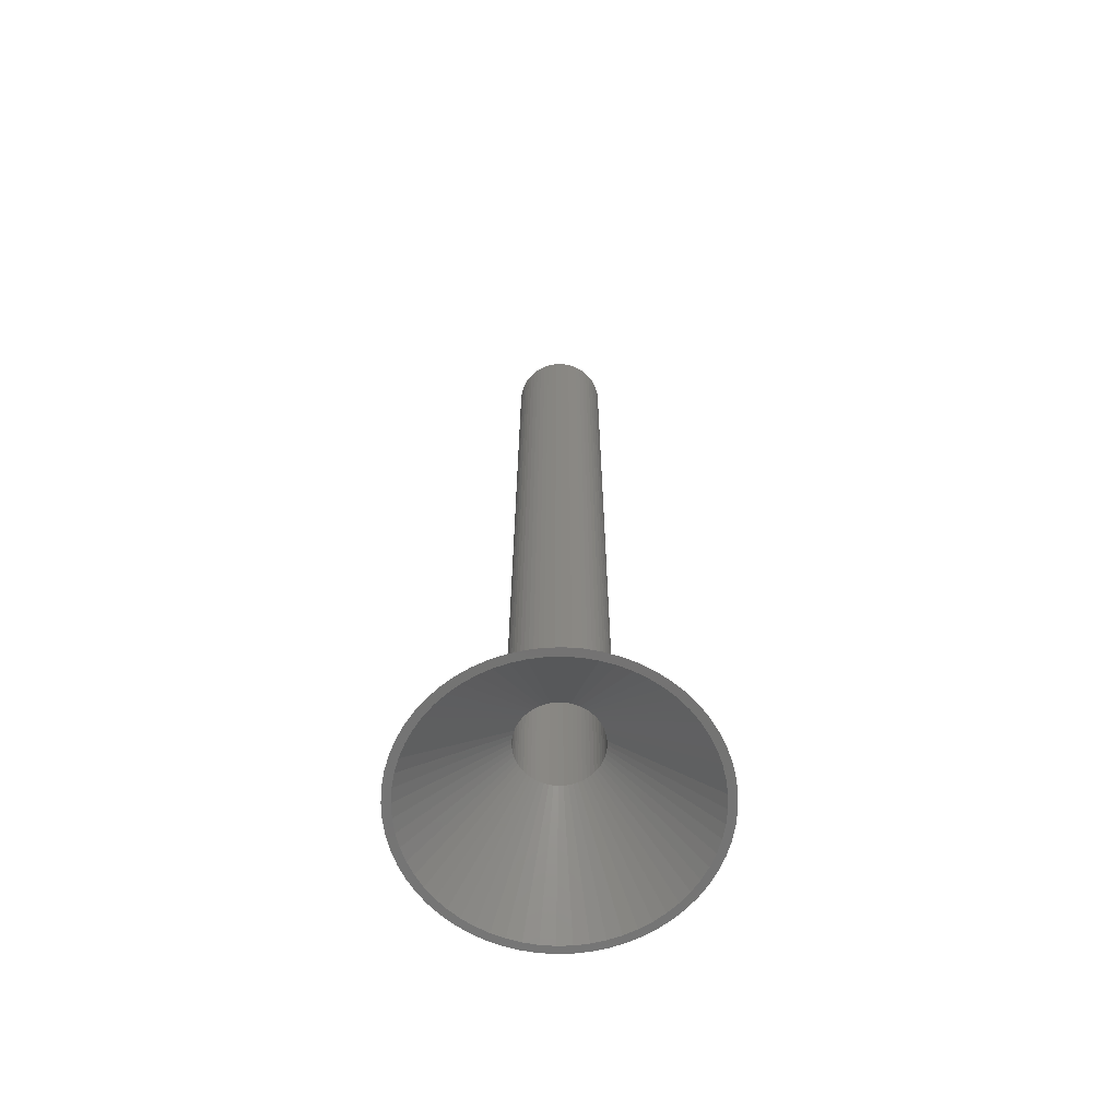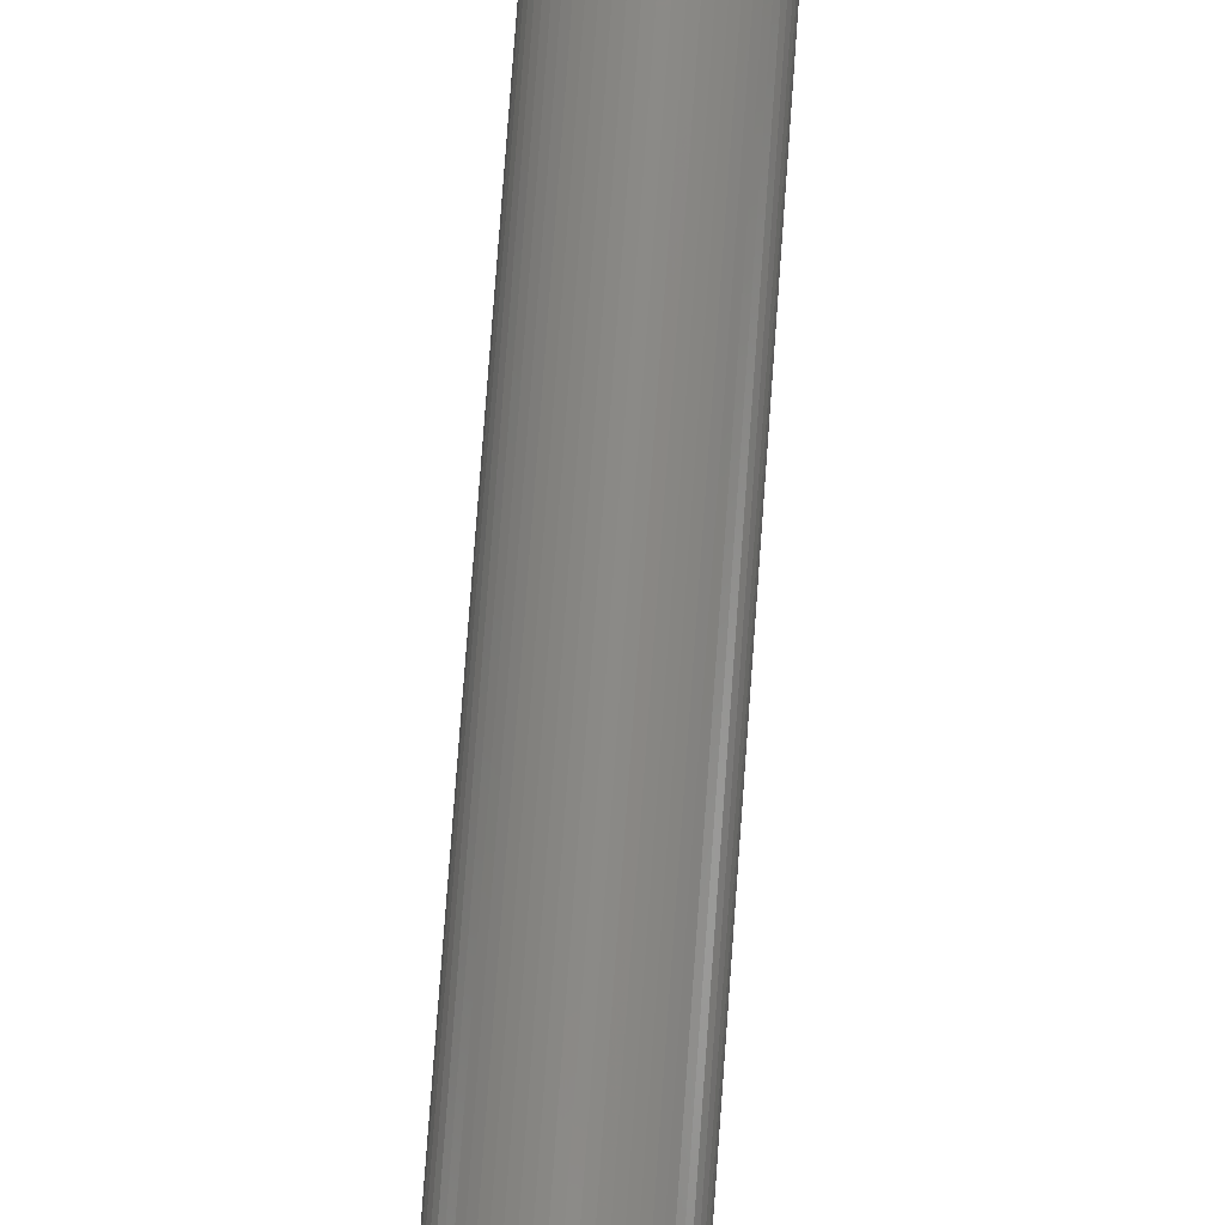
<metadata>
{"format":"stl","ext":"stl","renderer":"f3d","projection":"perspective","resolution":1024,"background":"white","views":[{"elev":-65.5,"azim":-151.2,"up":"+Z"},{"elev":79.4,"azim":-175.8,"up":"+Y"}]}
</metadata>
<code>
# stl→obj: 408 verts, 832 faces
v 29.84 3.136 0
v 10 0 20
v 30 0 0
v -1.045 9.945 20
v -3.136 29.84 0
v -2.079 9.781 20
v 17.63 24.27 0
v 5.878 8.09 20
v 20.07 22.29 0
v -9.781 2.079 20
v -29.84 3.136 0
v -9.945 1.045 20
v -29.34 6.237 0
v -7.431 6.691 20
v -22.29 20.07 0
v -8.09 5.878 20
v -5 8.66 20
v -15 25.98 0
v -5.878 8.09 20
v -6.237 29.34 0
v 24.27 -17.63 0
v 8.09 -5.878 20
v 22.29 -20.07 0
v 0 -10 20
v 0 -30 0
v 3.136 -29.84 0
v 9.271 -28.53 0
v 3.09 -9.511 20
v 6.237 -29.34 0
v 3.136 29.84 0
v 2.079 9.781 20
v 6.237 29.34 0
v 2.079 -9.781 20
v 1.045 -9.945 20
v 28.53 9.271 0
v 9.511 3.09 20
v 29.34 6.237 0
v -8.09 -5.878 20
v -22.29 -20.07 0
v -7.431 -6.691 20
v 12.2 27.41 0
v 3.09 9.511 20
v 4.067 9.135 20
v -30 0 0
v -10 0 20
v 22.29 20.07 0
v 8.09 5.878 20
v 24.27 17.63 0
v -9.271 28.53 0
v -12.2 27.41 0
v -3.09 9.511 20
v -9.945 -1.045 20
v -29.84 -3.136 0
v -9.781 -2.079 20
v 0 30 0
v 0 10 20
v 8.66 -5 20
v 25.98 -15 0
v 5 8.66 20
v 15 25.98 0
v -24.27 17.63 0
v -9.511 3.09 20
v 27.41 12.2 0
v -5 -8.66 20
v -12.2 -27.41 0
v -4.067 -9.135 20
v 5 -8.66 20
v 4.067 -9.135 20
v 12.2 -27.41 0
v 9.271 28.53 0
v 1.045 9.945 20
v 25.98 15 0
v 8.66 5 20
v 7.431 -6.691 20
v 20.07 -22.29 0
v 6.691 -7.431 20
v -17.63 24.27 0
v -20.07 22.29 0
v -9.511 -3.09 20
v -29.34 -6.237 0
v -28.53 -9.271 0
v 29.84 -3.136 0
v 9.135 4.067 20
v -6.691 7.431 20
v -9.135 4.067 20
v -27.41 12.2 0
v -4.067 9.135 20
v 5.878 -8.09 20
v 17.63 -24.27 0
v -1.045 -9.945 20
v -3.136 -29.84 0
v -27.41 -12.2 0
v 7.431 6.691 20
v -28.53 9.271 0
v -3.09 -9.511 20
v -9.271 -28.53 0
v -6.237 -29.34 0
v -2.079 -9.781 20
v 28.53 -9.271 0
v 9.511 -3.09 20
v 27.41 -12.2 0
v -8.66 -5 20
v -25.98 -15 0
v 15 -25.98 0
v -25.98 15 0
v -8.66 5 20
v 6.691 7.431 20
v -5.878 -8.09 20
v -17.63 -24.27 0
v -15 -25.98 0
v 9.135 -4.067 20
v 29.34 -6.237 0
v 9.781 2.079 20
v 9.945 -1.045 20
v 9.781 -2.079 20
v -24.27 -17.63 0
v -20.07 -22.29 0
v -6.691 -7.431 20
v 9.945 1.045 20
v 28.31 0 0
v 28.15 -2.959 0
v 27.69 -5.886 0
v 28.15 2.951 0
v 28.15 2.959 0
v 28.15 -2.951 0
v 27.69 -5.878 0
v 26.92 -8.756 0
v 26.93 -8.74 0
v 26.92 -8.748 0
v 25.86 -11.52 0
v 25.86 -11.51 0
v 24.52 -14.15 0
v 22.91 -16.63 0
v 22.9 -16.64 0
v 21.04 -18.94 0
v 18.94 -21.04 0
v 16.64 -22.9 0
v 16.63 -22.91 0
v 14.15 -24.52 0
v 11.52 -25.86 0
v 11.51 -25.86 0
v 8.756 -26.92 0
v 8.748 -26.92 0
v 8.74 -26.93 0
v 5.886 -27.69 0
v 5.878 -27.69 0
v 2.959 -28.15 0
v 2.951 -28.15 0
v 0 -28.31 0
v -2.951 -28.15 0
v -2.959 -28.15 0
v -5.878 -27.69 0
v -5.886 -27.69 0
v -8.74 -26.93 0
v -8.748 -26.92 0
v -8.756 -26.92 0
v -11.51 -25.86 0
v -11.52 -25.86 0
v -14.15 -24.52 0
v -16.63 -22.91 0
v -16.64 -22.9 0
v -18.94 -21.04 0
v -21.04 -18.94 0
v -22.9 -16.64 0
v -22.91 -16.63 0
v -24.52 -14.15 0
v -25.86 -11.52 0
v -25.86 -11.51 0
v -26.92 -8.756 0
v -26.92 -8.748 0
v -26.93 -8.74 0
v -27.69 -5.886 0
v -28.15 -2.951 0
v -28.15 -2.959 0
v -27.69 -5.878 0
v 27.69 5.878 0
v 27.69 5.886 0
v 26.93 8.74 0
v 26.92 8.748 0
v 26.92 8.756 0
v 25.86 11.51 0
v 25.86 11.52 0
v 24.52 14.15 0
v 22.91 16.63 0
v 22.9 16.64 0
v 21.04 18.94 0
v 18.94 21.04 0
v 16.64 22.9 0
v 16.63 22.91 0
v 14.15 24.52 0
v 11.52 25.86 0
v 11.51 25.86 0
v 8.756 26.92 0
v 8.748 26.92 0
v 8.74 26.93 0
v 5.886 27.69 0
v 5.878 27.69 0
v 2.959 28.15 0
v 2.951 28.15 0
v 0 28.31 0
v -2.951 28.15 0
v -2.959 28.15 0
v -5.878 27.69 0
v -5.886 27.69 0
v -8.74 26.93 0
v -8.748 26.92 0
v -8.756 26.92 0
v -11.51 25.86 0
v -11.52 25.86 0
v -14.15 24.52 0
v -16.63 22.91 0
v -16.64 22.9 0
v -18.94 21.04 0
v -21.04 18.94 0
v -22.9 16.64 0
v -22.91 16.63 0
v -24.52 14.15 0
v -25.86 11.52 0
v -25.86 11.51 0
v -26.92 8.756 0
v -26.92 8.748 0
v -26.93 8.74 0
v -27.69 5.886 0
v -27.69 5.878 0
v -28.15 2.959 0
v -28.15 2.951 0
v -28.31 0 0
v -9.135 -4.067 20
v 9.781 -2.079 200
v 9.945 -1.045 200
v 9.945 1.045 200
v 9.781 2.079 200
v 10 0 200
v 9.511 3.09 200
v 8.66 5 200
v 8.09 5.878 200
v -1.045 9.945 200
v 0 10 200
v 7.431 6.691 200
v -9.945 -1.045 200
v -9.781 -2.079 200
v -8.66 5 200
v -9.135 4.067 200
v 2.079 9.781 200
v 3.09 9.511 200
v 4.067 9.135 200
v -9.511 -3.09 200
v 5.878 8.09 200
v 6.691 7.431 200
v 4.067 -9.135 200
v 3.09 -9.511 200
v -7.431 6.691 200
v -8.09 5.878 200
v -3.09 9.511 200
v -2.079 9.781 200
v -6.691 7.431 200
v -5.878 8.09 200
v -5 8.66 200
v 9.511 -3.09 200
v 1.045 -9.945 200
v 0 -10 200
v 5 8.66 200
v -8.66 -5 200
v -8.09 -5.878 200
v 2.079 -9.781 200
v -1.045 -9.945 200
v -2.079 -9.781 200
v -4.067 -9.135 200
v -5 -8.66 200
v 8.5 0 200
v 8.453 0.8885 200
v 8.314 1.767 200
v 8.453 -0.8885 200
v 8.084 2.627 200
v 9.135 4.067 200
v 7.765 3.457 200
v 8.314 -1.767 200
v 7.361 4.25 200
v 6.877 4.996 200
v 6.317 5.688 200
v 5.688 6.317 200
v 4.996 6.877 200
v 4.25 7.361 200
v 3.457 7.765 200
v 2.627 8.084 200
v 1.767 8.314 200
v 1.045 9.945 200
v 0.8885 8.453 200
v 0 8.5 200
v -0.8885 8.453 200
v -1.767 8.314 200
v -2.627 8.084 200
v -3.457 7.765 200
v -4.067 9.135 200
v -4.25 7.361 200
v -4.996 6.877 200
v -5.688 6.317 200
v -6.317 5.688 200
v -6.877 4.996 200
v -7.361 4.25 200
v -7.765 3.457 200
v -8.084 2.627 200
v -9.511 3.09 200
v -8.314 1.767 200
v 8.084 -2.627 200
v 9.135 -4.067 200
v 7.765 -3.457 200
v 8.66 -5 200
v 7.361 -4.25 200
v 8.09 -5.878 200
v 6.877 -4.996 200
v 7.431 -6.691 200
v 6.317 -5.688 200
v 6.691 -7.431 200
v 5.688 -6.317 200
v 5.878 -8.09 200
v 4.996 -6.877 200
v 5 -8.66 200
v 4.25 -7.361 200
v 3.457 -7.765 200
v 2.627 -8.084 200
v 1.767 -8.314 200
v 0.8885 -8.453 200
v 0 -8.5 200
v -0.8885 -8.453 200
v -1.767 -8.314 200
v -2.627 -8.084 200
v -3.09 -9.511 200
v -3.457 -7.765 200
v -4.25 -7.361 200
v -4.996 -6.877 200
v -5.878 -8.09 200
v -5.688 -6.317 200
v -6.691 -7.431 200
v -6.317 -5.688 200
v -7.431 -6.691 200
v -6.877 -4.996 200
v -7.361 -4.25 200
v -7.765 -3.457 200
v -9.135 -4.067 200
v -8.084 -2.627 200
v -8.314 -1.767 200
v -8.453 -0.8885 200
v -8.5 0 200
v -9.781 2.079 200
v -8.453 0.8885 200
v -9.945 1.045 200
v -10 0 200
v 8.5 0 20.8
v -7.765 3.457 20.8
v 6.317 -5.688 20.8
v 5.688 -6.317 20.8
v 2.627 8.084 20.8
v 1.767 8.314 20.8
v -0.8885 -8.453 20.8
v 8.084 -2.627 20.8
v 7.765 -3.457 20.8
v 4.25 7.361 20.8
v 7.765 3.457 20.8
v 7.361 4.25 20.8
v 1.767 -8.314 20.8
v 0.8885 -8.453 20.8
v 8.314 -1.767 20.8
v -4.996 6.877 20.8
v -4.25 7.361 20.8
v -0.8885 8.453 20.8
v 0 8.5 20.8
v -8.314 1.767 20.8
v 0.8885 8.453 20.8
v 6.877 -4.996 20.8
v -3.457 -7.765 20.8
v -8.453 -0.8885 20.8
v -7.361 4.25 20.8
v 8.453 0.8885 20.8
v -8.084 -2.627 20.8
v -7.765 -3.457 20.8
v -8.5 0 20.8
v 6.317 5.688 20.8
v 5.688 6.317 20.8
v -8.453 0.8885 20.8
v -3.457 7.765 20.8
v 4.996 -6.877 20.8
v -1.767 -8.314 20.8
v 6.877 4.996 20.8
v -6.877 -4.996 20.8
v -5.688 6.317 20.8
v -6.317 -5.688 20.8
v -5.688 -6.317 20.8
v 3.457 7.765 20.8
v 4.25 -7.361 20.8
v -2.627 -8.084 20.8
v 3.457 -7.765 20.8
v -4.996 -6.877 20.8
v 8.314 1.767 20.8
v -7.361 -4.25 20.8
v -2.627 8.084 20.8
v 0 -8.5 20.8
v -6.877 4.996 20.8
v 2.627 -8.084 20.8
v -1.767 8.314 20.8
v -8.084 2.627 20.8
v -4.25 -7.361 20.8
v -8.314 -1.767 20.8
v 4.996 6.877 20.8
v 7.361 -4.25 20.8
v -6.317 5.688 20.8
v 8.084 2.627 20.8
v 8.453 -0.8885 20.8
f 1 2 3
f 4 5 6
f 7 8 9
f 10 11 12
f 13 11 10
f 14 15 16
f 17 18 19
f 5 20 6
f 21 22 23
f 24 25 26
f 27 28 29
f 30 31 32
f 33 34 26
f 35 36 37
f 38 39 40
f 41 42 43
f 11 44 45
f 46 47 48
f 49 50 51
f 52 53 54
f 55 56 30
f 57 22 58
f 41 59 60
f 15 61 16
f 62 13 10
f 63 36 35
f 64 65 66
f 67 68 69
f 32 42 70
f 30 71 31
f 72 73 63
f 48 47 72
f 74 75 23
f 75 74 76
f 22 74 23
f 77 78 19
f 79 80 81
f 72 47 73
f 3 2 82
f 63 83 36
f 78 14 84
f 14 78 15
f 28 33 29
f 85 86 62
f 12 11 45
f 45 44 53
f 69 28 27
f 87 50 17
f 75 88 89
f 90 91 24
f 79 81 92
f 46 93 47
f 94 13 62
f 51 50 87
f 95 65 96
f 55 5 56
f 6 20 51
f 95 97 98
f 99 100 101
f 102 103 38
f 89 88 104
f 24 91 25
f 95 96 97
f 105 86 106
f 60 8 7
f 104 67 69
f 70 42 41
f 45 53 52
f 9 93 46
f 93 9 107
f 108 109 110
f 19 78 84
f 100 111 101
f 54 53 80
f 101 57 58
f 112 100 99
f 37 113 1
f 37 36 113
f 111 57 101
f 2 114 82
f 18 77 19
f 82 115 112
f 108 110 64
f 56 5 4
f 38 116 39
f 20 49 51
f 61 105 16
f 58 22 21
f 106 86 85
f 108 117 109
f 9 8 107
f 60 59 8
f 86 94 62
f 29 33 26
f 118 117 108
f 102 92 103
f 54 80 79
f 68 28 69
f 32 31 42
f 66 65 95
f 76 88 75
f 64 110 65
f 88 67 104
f 115 100 112
f 63 73 83
f 41 43 59
f 1 113 119
f 114 115 82
f 38 103 116
f 40 117 118
f 117 40 39
f 120 3 82
f 121 82 112
f 3 120 1
f 122 112 99
f 123 1 120
f 124 1 123
f 82 125 120
f 82 121 125
f 112 126 121
f 112 122 126
f 127 99 101
f 99 128 122
f 99 129 128
f 99 127 129
f 130 101 58
f 101 131 127
f 101 130 131
f 58 132 130
f 21 132 58
f 21 133 132
f 21 134 133
f 23 134 21
f 23 135 134
f 23 135 135
f 75 135 23
f 75 136 135
f 75 136 136
f 89 136 75
f 89 137 136
f 89 138 137
f 104 138 89
f 104 139 138
f 69 139 104
f 69 140 139
f 69 141 140
f 27 141 69
f 27 142 141
f 27 143 142
f 27 144 143
f 29 144 27
f 29 145 144
f 29 146 145
f 26 146 29
f 26 147 146
f 26 148 147
f 25 148 26
f 25 149 148
f 25 150 149
f 91 150 25
f 150 91 151
f 91 152 151
f 97 152 91
f 152 97 153
f 97 154 153
f 96 154 97
f 154 96 155
f 155 96 156
f 96 157 156
f 65 157 96
f 157 65 158
f 65 159 158
f 110 159 65
f 110 160 159
f 109 160 110
f 160 109 161
f 109 162 161
f 117 162 109
f 162 117 162
f 117 163 162
f 39 163 117
f 163 39 163
f 39 164 163
f 116 164 39
f 164 116 165
f 116 166 165
f 103 166 116
f 166 103 167
f 92 167 103
f 167 92 168
f 168 92 169
f 81 169 92
f 169 81 170
f 170 81 171
f 171 81 172
f 80 172 81
f 53 173 174
f 175 80 174
f 172 80 175
f 1 124 37
f 176 37 124
f 177 37 176
f 37 177 35
f 178 35 177
f 179 35 178
f 180 35 179
f 35 180 63
f 181 63 180
f 182 63 181
f 63 182 72
f 183 72 182
f 183 48 72
f 184 48 183
f 185 48 184
f 185 46 48
f 186 46 185
f 186 46 186
f 186 9 46
f 187 9 186
f 187 9 187
f 187 7 9
f 188 7 187
f 189 7 188
f 189 60 7
f 190 60 189
f 190 41 60
f 191 41 190
f 192 41 191
f 192 70 41
f 193 70 192
f 194 70 193
f 195 70 194
f 195 32 70
f 196 32 195
f 197 32 196
f 197 30 32
f 198 30 197
f 199 30 198
f 200 30 199
f 200 55 30
f 201 55 200
f 5 201 202
f 201 5 55
f 203 5 202
f 20 203 204
f 203 20 5
f 205 20 204
f 49 205 206
f 49 206 207
f 205 49 20
f 208 49 207
f 50 208 209
f 208 50 49
f 210 50 209
f 210 18 50
f 211 18 210
f 77 211 212
f 211 77 18
f 213 77 212
f 78 213 213
f 213 78 77
f 214 78 213
f 15 214 214
f 214 15 78
f 215 15 214
f 61 215 216
f 215 61 15
f 217 61 216
f 105 217 218
f 86 218 219
f 217 105 61
f 86 219 220
f 94 220 221
f 94 221 222
f 218 86 105
f 94 222 223
f 13 223 224
f 13 224 225
f 11 226 227
f 220 94 86
f 226 11 225
f 53 174 80
f 173 53 227
f 223 13 94
f 44 227 53
f 225 11 13
f 227 44 11
f 98 97 91
f 79 92 228
f 50 18 17
f 16 105 106
f 30 56 71
f 34 24 26
f 228 92 102
f 1 119 2
f 98 91 90
f 229 114 230
f 114 229 115
f 231 113 232
f 113 231 119
f 233 119 231
f 119 233 2
f 232 36 234
f 36 232 113
f 235 47 236
f 47 235 73
f 56 237 238
f 237 56 4
f 230 2 233
f 2 230 114
f 236 93 239
f 93 236 47
f 54 240 52
f 240 54 241
f 85 242 106
f 242 85 243
f 42 244 245
f 244 42 31
f 43 245 246
f 245 43 42
f 79 241 54
f 241 79 247
f 107 248 249
f 248 107 8
f 28 250 251
f 250 28 68
f 16 252 14
f 252 16 253
f 6 254 255
f 254 6 51
f 14 256 84
f 256 14 252
f 17 257 258
f 257 17 19
f 259 115 229
f 115 259 100
f 24 260 261
f 260 24 34
f 8 262 248
f 262 8 59
f 38 263 102
f 263 38 264
f 34 265 260
f 265 34 33
f 98 266 267
f 266 98 90
f 64 268 269
f 268 64 66
f 270 233 231
f 271 231 232
f 233 270 230
f 272 232 234
f 273 230 270
f 274 234 275
f 230 273 229
f 276 275 235
f 277 229 273
f 229 277 259
f 231 271 270
f 232 272 271
f 278 235 236
f 234 274 272
f 275 276 274
f 279 236 239
f 235 278 276
f 236 279 278
f 280 239 249
f 239 280 279
f 281 249 248
f 249 281 280
f 282 248 262
f 248 282 281
f 262 283 282
f 246 283 262
f 246 284 283
f 245 284 246
f 245 285 284
f 244 285 245
f 244 286 285
f 287 286 244
f 287 288 286
f 238 288 287
f 238 289 288
f 238 290 289
f 237 290 238
f 237 291 290
f 255 291 237
f 255 292 291
f 254 292 255
f 254 293 292
f 294 293 254
f 294 295 293
f 258 295 294
f 295 258 296
f 257 296 258
f 296 257 297
f 256 297 257
f 297 256 298
f 252 298 256
f 298 252 299
f 253 299 252
f 299 253 300
f 242 300 253
f 300 242 301
f 243 301 242
f 301 243 302
f 302 303 304
f 303 302 243
f 305 259 277
f 259 305 306
f 307 306 305
f 306 307 308
f 309 308 307
f 308 309 310
f 311 310 309
f 310 311 312
f 313 312 311
f 312 313 314
f 315 314 313
f 314 315 316
f 317 316 315
f 316 317 318
f 319 318 317
f 319 250 318
f 320 250 319
f 320 251 250
f 321 251 320
f 321 265 251
f 322 265 321
f 322 260 265
f 323 260 322
f 324 260 323
f 324 261 260
f 325 261 324
f 325 266 261
f 326 266 325
f 326 267 266
f 327 267 326
f 327 328 267
f 329 328 327
f 329 268 328
f 330 268 329
f 269 330 331
f 330 269 268
f 332 331 333
f 331 332 269
f 334 333 335
f 333 334 332
f 336 335 337
f 264 337 338
f 335 336 334
f 263 338 339
f 340 339 341
f 337 264 336
f 247 341 342
f 241 342 343
f 338 263 264
f 240 343 344
f 345 304 303
f 304 345 346
f 339 340 263
f 347 346 345
f 341 247 340
f 346 347 344
f 342 241 247
f 348 344 347
f 343 240 241
f 344 348 240
f 51 294 254
f 294 51 87
f 59 246 262
f 246 59 43
f 308 111 306
f 111 308 57
f 239 107 249
f 107 239 93
f 118 332 334
f 332 118 108
f 310 57 308
f 57 310 22
f 68 318 250
f 318 68 67
f 4 255 237
f 255 4 6
f 234 83 275
f 83 234 36
f 312 22 310
f 22 312 74
f 306 100 259
f 100 306 111
f 228 247 79
f 247 228 340
f 12 345 10
f 345 12 347
f 71 238 287
f 238 71 56
f 275 73 235
f 73 275 83
f 106 253 16
f 253 106 242
f 19 256 257
f 256 19 84
f 62 243 85
f 243 62 303
f 102 340 228
f 340 102 263
f 33 251 265
f 251 33 28
f 88 314 316
f 314 88 76
f 95 267 328
f 267 95 98
f 52 348 45
f 348 52 240
f 31 287 244
f 287 31 71
f 40 264 38
f 264 40 336
f 87 258 294
f 258 87 17
f 10 303 62
f 303 10 345
f 118 336 40
f 336 118 334
f 67 316 318
f 316 67 88
f 90 261 266
f 261 90 24
f 45 347 12
f 347 45 348
f 66 328 268
f 328 66 95
f 108 269 332
f 269 108 64
f 314 74 312
f 74 314 76
f 123 120 349
f 219 350 220
f 136 351 135
f 351 136 352
f 195 353 354
f 353 195 194
f 355 151 152
f 127 356 129
f 356 127 357
f 190 189 358
f 359 182 181
f 182 359 360
f 146 361 145
f 361 146 362
f 122 128 363
f 364 211 365
f 211 364 212
f 201 366 202
f 366 201 367
f 202 366 203
f 222 368 223
f 198 197 369
f 134 135 370
f 371 156 157
f 372 175 174
f 350 218 373
f 218 350 219
f 176 124 374
f 209 365 210
f 169 375 376
f 375 169 170
f 197 354 369
f 354 197 196
f 226 377 227
f 378 187 186
f 187 378 379
f 224 380 225
f 209 381 365
f 381 209 208
f 136 352 136
f 352 136 382
f 383 153 154
f 376 168 169
f 191 190 358
f 186 185 384
f 184 183 360
f 385 163 164
f 386 213 364
f 213 386 213
f 162 387 388
f 387 162 163
f 389 191 358
f 191 389 192
f 138 139 390
f 181 180 359
f 154 391 383
f 391 154 155
f 141 142 392
f 196 195 354
f 156 391 155
f 391 156 371
f 216 373 217
f 120 125 349
f 162 388 393
f 388 162 162
f 178 177 394
f 395 165 166
f 207 396 381
f 396 207 206
f 136 137 382
f 148 362 147
f 362 148 397
f 214 398 215
f 210 365 211
f 144 399 143
f 399 144 361
f 146 147 362
f 193 192 389
f 203 400 204
f 400 203 366
f 205 396 206
f 396 205 400
f 183 182 360
f 401 222 221
f 222 401 368
f 401 220 350
f 220 401 221
f 204 400 205
f 139 140 390
f 217 373 218
f 402 159 160
f 392 140 141
f 140 392 390
f 138 382 137
f 382 138 390
f 375 171 403
f 171 375 170
f 188 187 404
f 402 158 159
f 200 199 367
f 368 224 223
f 224 368 380
f 130 357 131
f 357 130 405
f 377 173 227
f 406 213 386
f 213 406 214
f 178 407 179
f 407 178 394
f 370 133 134
f 133 370 405
f 176 394 177
f 394 176 374
f 121 126 408
f 125 408 349
f 408 125 121
f 160 393 402
f 393 160 161
f 207 381 208
f 351 135 135
f 135 351 370
f 158 371 157
f 371 158 402
f 372 173 377
f 173 372 174
f 212 364 213
f 199 369 367
f 369 199 198
f 379 187 187
f 187 379 404
f 214 406 398
f 406 214 214
f 403 171 172
f 403 175 372
f 175 403 172
f 380 226 225
f 226 380 377
f 353 193 389
f 193 353 194
f 200 367 201
f 216 398 373
f 398 216 215
f 378 186 384
f 186 378 186
f 397 148 149
f 130 132 405
f 384 184 360
f 184 384 185
f 397 149 150
f 132 133 405
f 163 387 163
f 387 163 385
f 165 385 164
f 385 165 395
f 395 166 167
f 128 356 363
f 356 128 129
f 407 180 179
f 180 407 359
f 123 374 124
f 374 123 349
f 127 131 357
f 126 363 408
f 363 126 122
f 404 189 188
f 189 404 358
f 150 355 397
f 355 150 151
f 399 142 143
f 142 399 392
f 152 383 355
f 383 152 153
f 167 376 395
f 376 167 168
f 144 145 361
f 393 161 162
f 397 325 324
f 325 397 355
f 349 271 374
f 271 349 270
f 378 281 379
f 281 378 280
f 344 380 346
f 380 344 377
f 374 272 394
f 272 374 271
f 335 385 337
f 385 335 387
f 366 289 290
f 289 366 367
f 365 293 295
f 293 365 381
f 370 309 405
f 309 370 311
f 359 278 360
f 278 359 276
f 394 274 407
f 274 394 272
f 384 280 378
f 280 384 279
f 341 403 342
f 403 341 375
f 389 283 284
f 283 389 358
f 342 372 343
f 372 342 403
f 358 282 283
f 282 358 404
f 408 270 349
f 270 408 273
f 382 319 317
f 319 382 390
f 356 277 363
f 277 356 305
f 361 323 322
f 323 361 362
f 407 276 359
f 276 407 274
f 355 326 325
f 326 355 383
f 360 279 384
f 279 360 278
f 363 273 408
f 273 363 277
f 383 327 326
f 327 383 391
f 351 311 370
f 311 351 313
f 393 333 331
f 333 393 388
f 343 377 344
f 377 343 372
f 364 295 296
f 295 364 365
f 352 313 351
f 313 352 315
f 298 386 297
f 386 298 406
f 390 320 319
f 320 390 392
f 338 376 339
f 376 338 395
f 402 331 330
f 331 402 393
f 386 296 297
f 296 386 364
f 333 387 335
f 387 333 388
f 362 324 323
f 324 362 397
f 304 401 302
f 401 304 368
f 371 330 329
f 330 371 402
f 301 373 300
f 373 301 350
f 396 291 292
f 291 396 400
f 339 375 341
f 375 339 376
f 337 395 338
f 395 337 385
f 404 281 282
f 281 404 379
f 400 290 291
f 290 400 366
f 346 368 304
f 368 346 380
f 354 285 286
f 285 354 353
f 302 350 301
f 350 302 401
f 381 292 293
f 292 381 396
f 392 321 320
f 321 392 399
f 391 329 327
f 329 391 371
f 300 398 299
f 398 300 373
f 399 322 321
f 322 399 361
f 405 307 357
f 307 405 309
f 357 305 356
f 305 357 307
f 369 286 288
f 286 369 354
f 367 288 289
f 288 367 369
f 353 284 285
f 284 353 389
f 299 406 298
f 406 299 398
f 352 317 315
f 317 352 382

</code>
